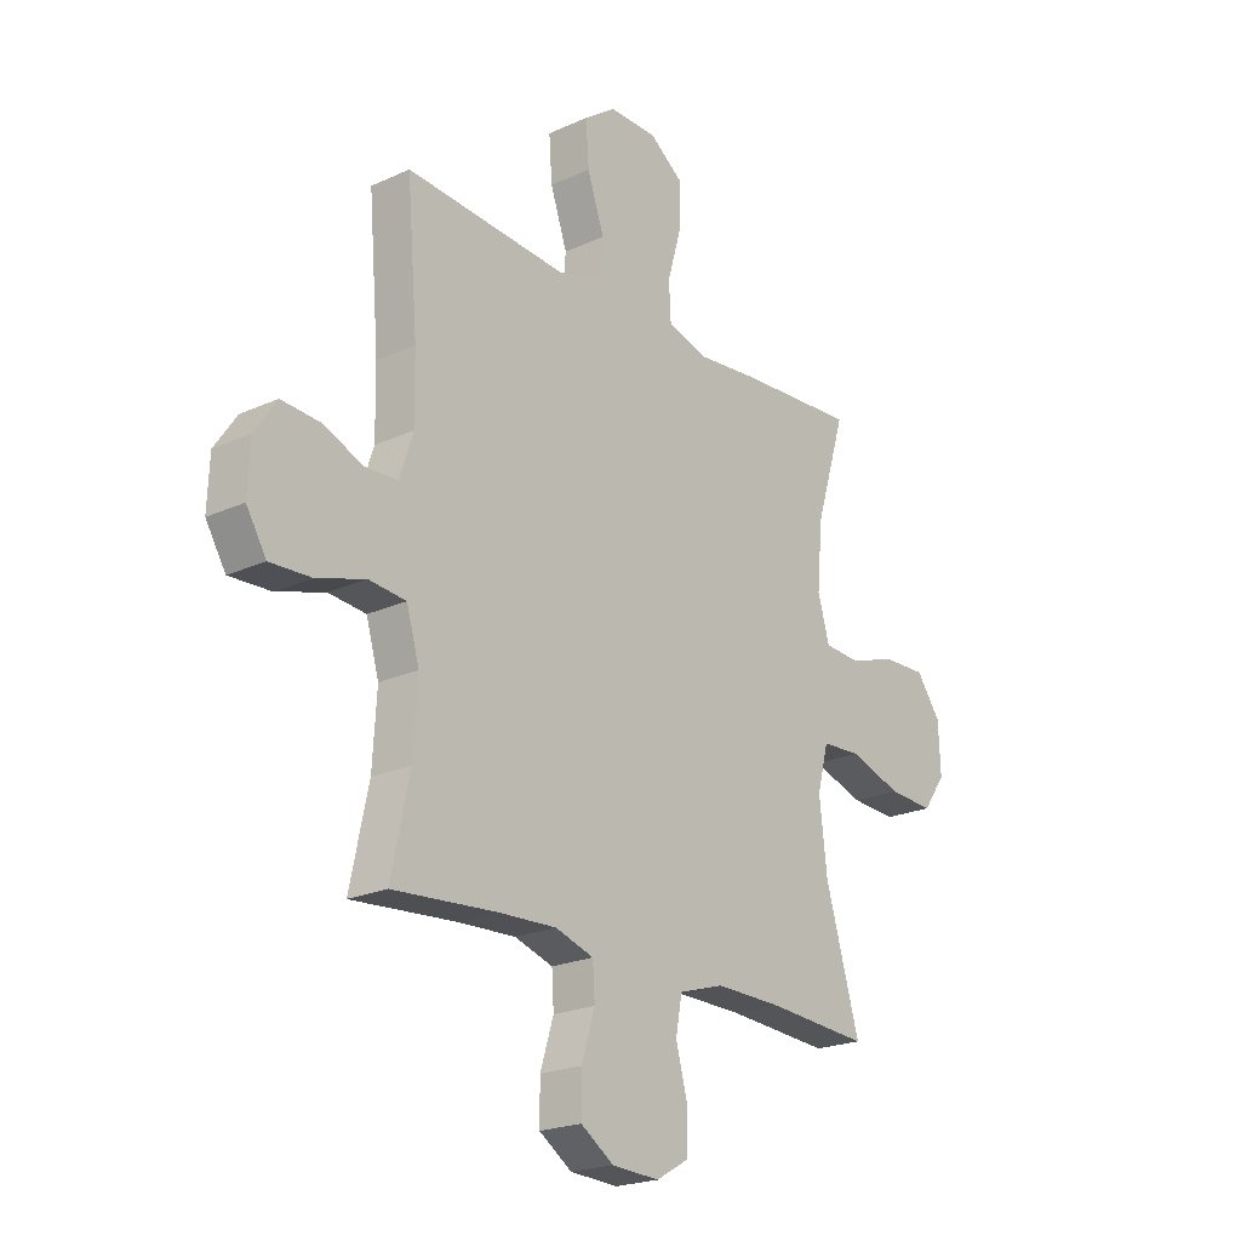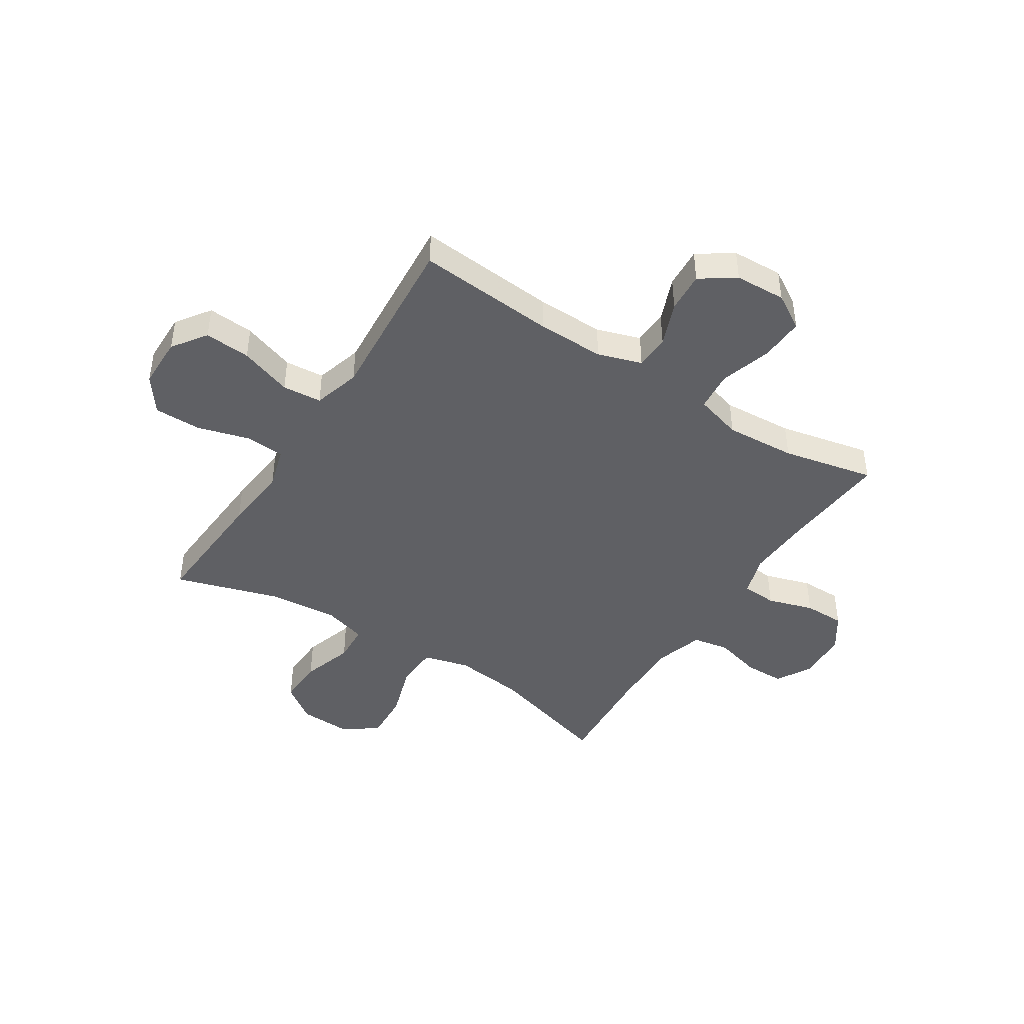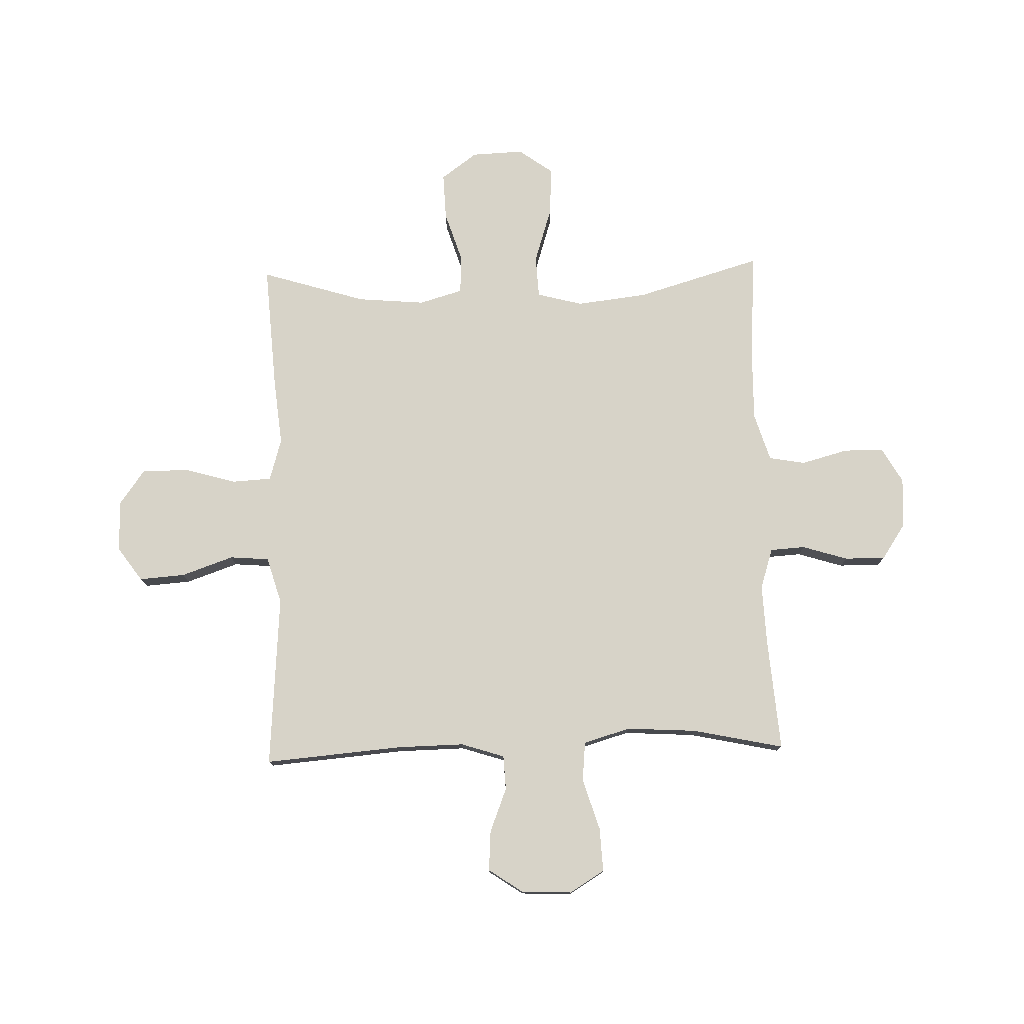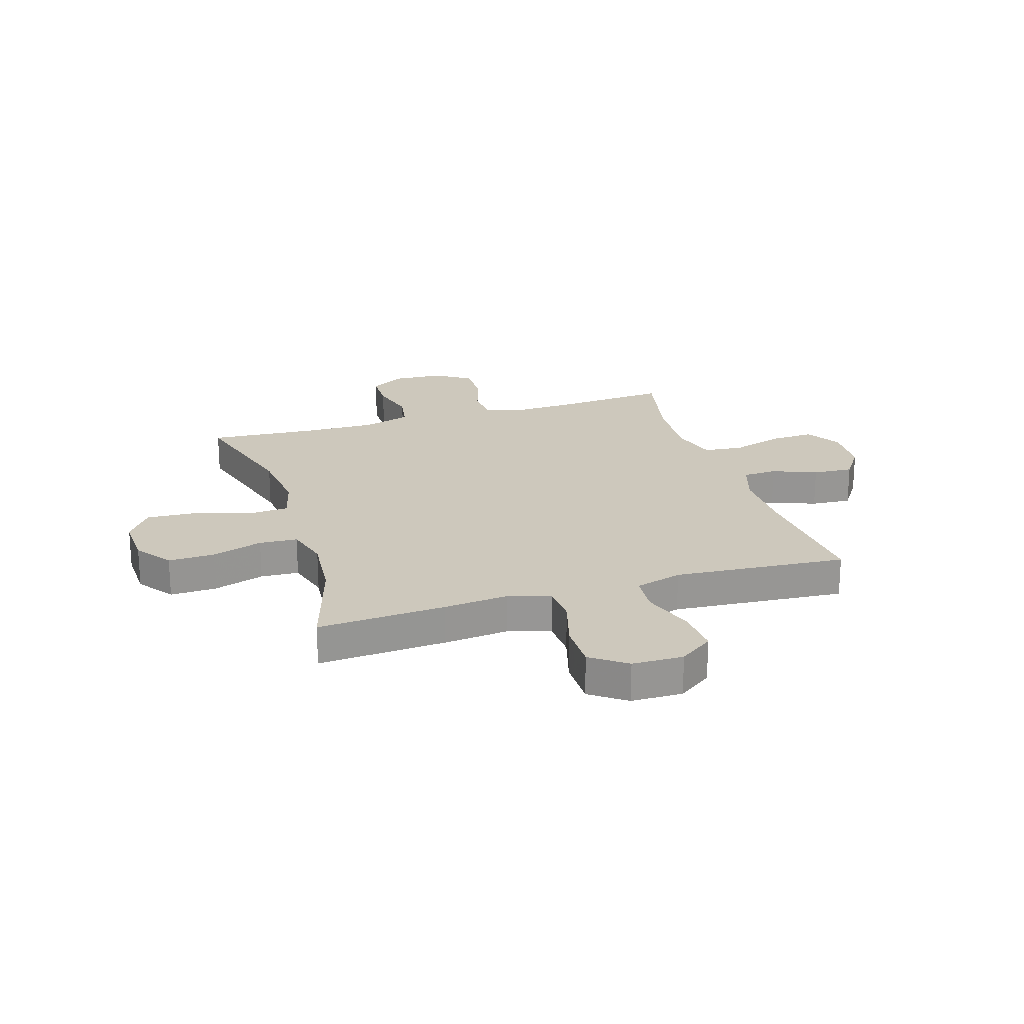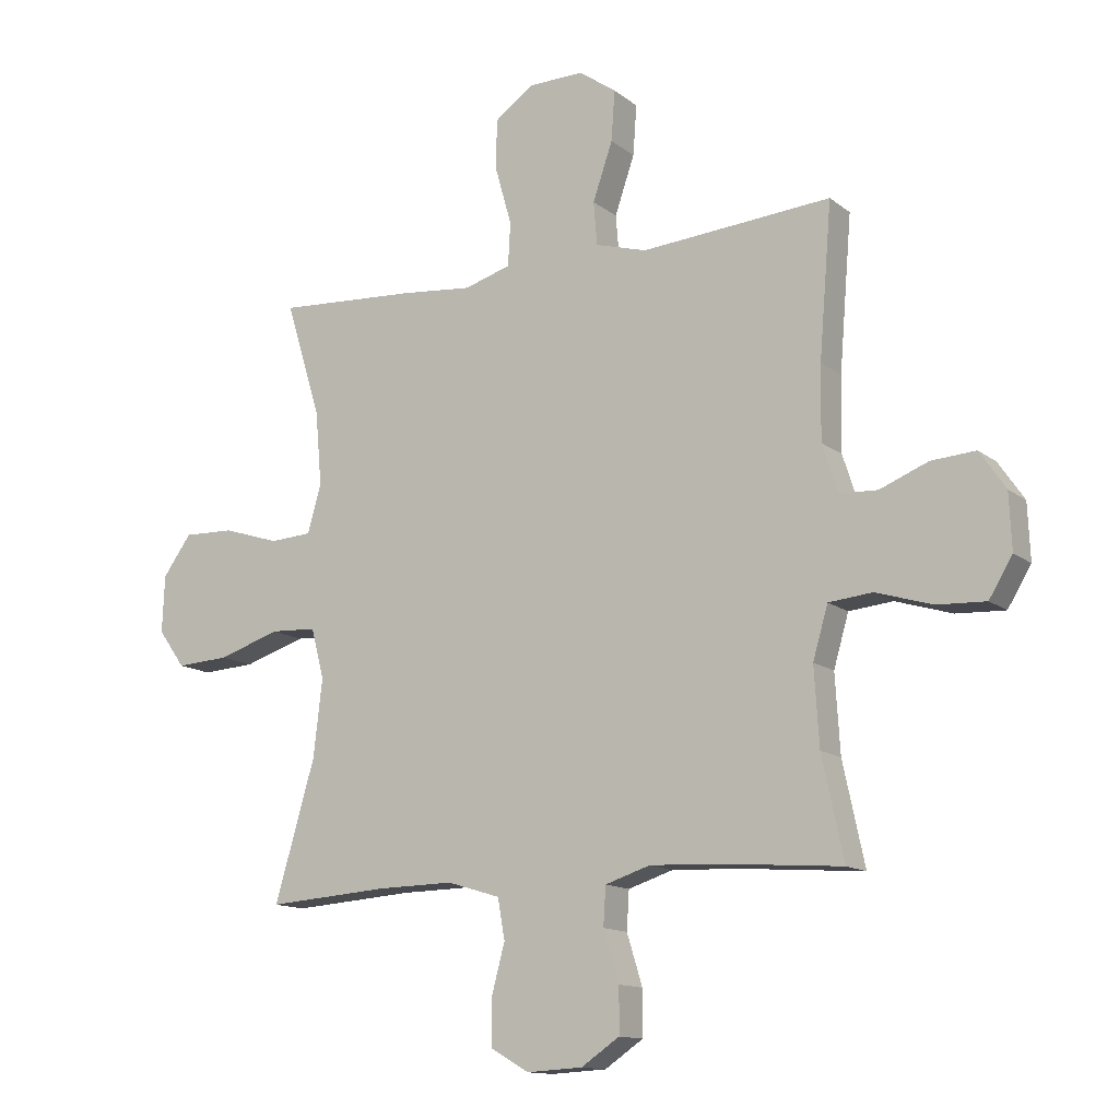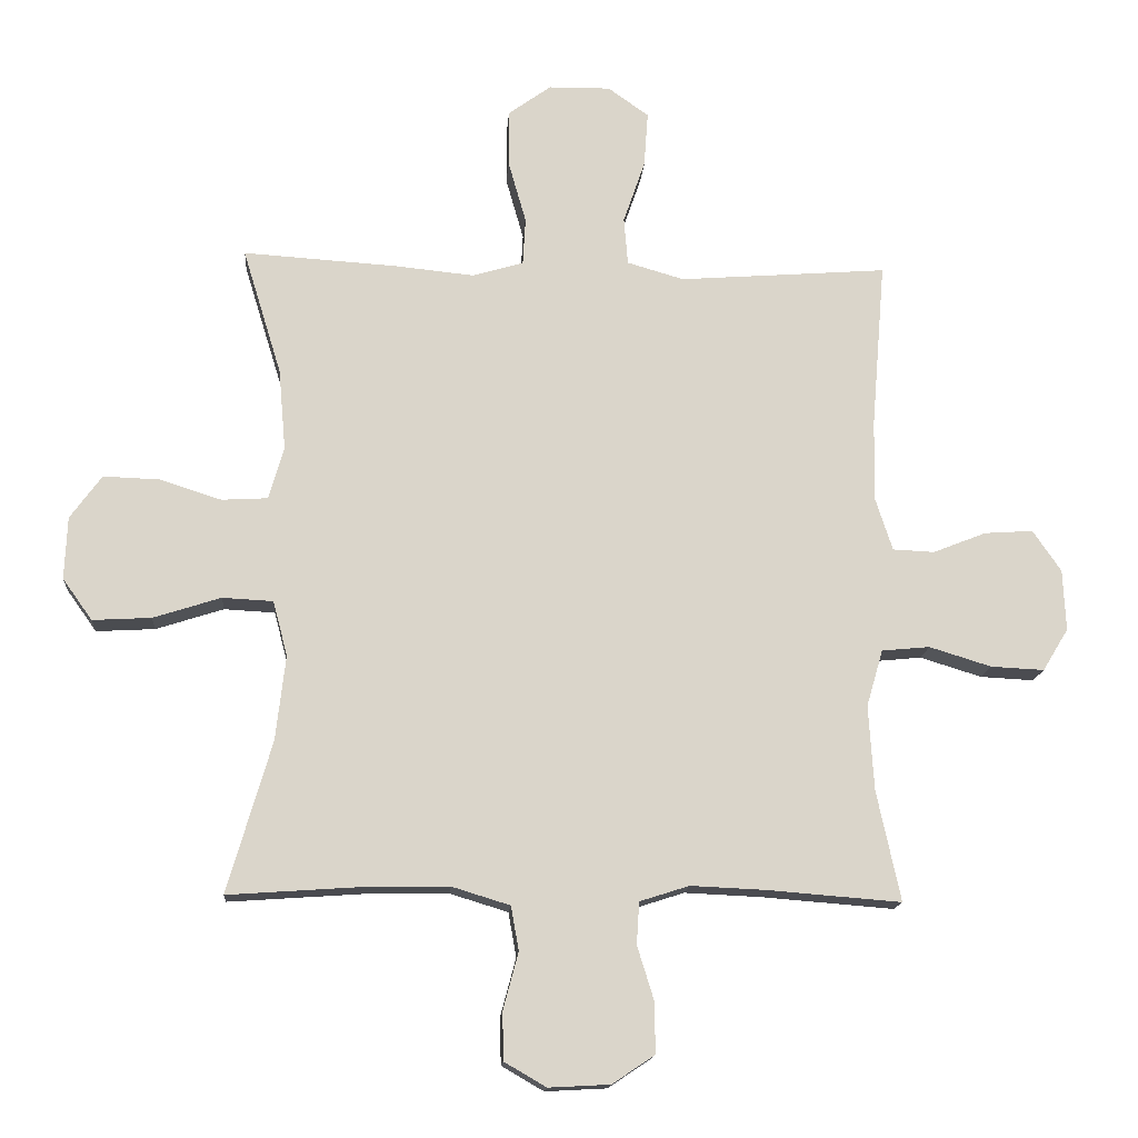
<metadata>
{"format":"obj","ext":"obj","renderer":"f3d","projection":"perspective","resolution":1024,"background":"white","views":[{"elev":-21.6,"azim":128.9,"up":"+Z"},{"elev":-44.0,"azim":57.4,"up":"+Y"},{"elev":77.2,"azim":88.3,"up":"+Y"},{"elev":22.2,"azim":-17.2,"up":"+Y"},{"elev":-13.2,"azim":31.1,"up":"+Z"},{"elev":-15.2,"azim":-4.2,"up":"+Z"}]}
</metadata>
<code>
v -0.5 0.07 -0.5
v -0.433 0.07 -0.27
v -0.418 0.07 -0.141
v -0.44 0.07 -0.057
v -0.517 0.07 -0.053
v -0.62 0.07 -0.086
v -0.709 0.07 -0.091
v -0.754 0.07 -0.028
v -0.75 0.07 0.067
v -0.702 0.07 0.133
v -0.617 0.07 0.13
v -0.523 0.07 0.1
v -0.453 0.07 0.104
v -0.43 0.07 0.184
v -0.441 0.07 0.308
v -0.5 0.07 0.5
v -0.265 0.07 0.485
v -0.146 0.07 0.473
v -0.068 0.07 0.496
v -0.064 0.07 0.568
v -0.091 0.07 0.663
v -0.091 0.07 0.749
v -0.026 0.07 0.796
v 0.068 0.07 0.797
v 0.13 0.07 0.753
v 0.124 0.07 0.669
v 0.091 0.07 0.573
v 0.097 0.07 0.501
v 0.183 0.07 0.476
v 0.316 0.07 0.486
v 0.5 0.07 0.5
v 0.479 0.07 0.246
v 0.477 0.07 0.123
v 0.503 0.07 0.043
v 0.566 0.07 0.04
v 0.647 0.07 0.072
v 0.721 0.07 0.077
v 0.764 0.07 0.014
v 0.768 0.07 -0.079
v 0.729 0.07 -0.143
v 0.648 0.07 -0.139
v 0.554 0.07 -0.11
v 0.481 0.07 -0.117
v 0.456 0.07 -0.203
v 0.464 0.07 -0.332
v 0.5 0.07 -0.5
v 0.297 0.07 -0.484
v 0.183 0.07 -0.479
v 0.108 0.07 -0.503
v 0.104 0.07 -0.567
v 0.13 0.07 -0.651
v 0.13 0.07 -0.726
v 0.066 0.07 -0.769
v -0.027 0.07 -0.774
v -0.091 0.07 -0.737
v -0.092 0.07 -0.664
v -0.069 0.07 -0.578
v -0.081 0.07 -0.511
v -0.169 0.07 -0.484
v -0.298 0.07 -0.486
v -0.5 0 -0.5
v -0.433 0 -0.27
v -0.418 0 -0.141
v -0.44 0 -0.057
v -0.517 0 -0.053
v -0.62 0 -0.086
v -0.709 0 -0.091
v -0.754 0 -0.028
v -0.75 0 0.067
v -0.702 0 0.133
v -0.617 0 0.13
v -0.523 0 0.1
v -0.453 0 0.104
v -0.43 0 0.184
v -0.441 0 0.308
v -0.5 0 0.5
v -0.265 0 0.485
v -0.146 0 0.473
v -0.068 0 0.496
v -0.064 0 0.568
v -0.091 0 0.663
v -0.091 0 0.749
v -0.026 0 0.796
v 0.068 0 0.797
v 0.13 0 0.753
v 0.124 0 0.669
v 0.091 0 0.573
v 0.097 0 0.501
v 0.183 0 0.476
v 0.316 0 0.486
v 0.5 0 0.5
v 0.479 0 0.246
v 0.477 0 0.123
v 0.503 0 0.043
v 0.566 0 0.04
v 0.647 0 0.072
v 0.721 0 0.077
v 0.764 0 0.014
v 0.768 0 -0.079
v 0.729 0 -0.143
v 0.648 0 -0.139
v 0.554 0 -0.11
v 0.481 0 -0.117
v 0.456 0 -0.203
v 0.464 0 -0.332
v 0.5 0 -0.5
v 0.297 0 -0.484
v 0.183 0 -0.479
v 0.108 0 -0.503
v 0.104 0 -0.567
v 0.13 0 -0.651
v 0.13 0 -0.726
v 0.066 0 -0.769
v -0.027 0 -0.774
v -0.091 0 -0.737
v -0.092 0 -0.664
v -0.069 0 -0.578
v -0.081 0 -0.511
v -0.169 0 -0.484
v -0.298 0 -0.486
f 55 56 57
f 54 55 57
f 53 54 57
f 52 53 57
f 51 52 57
f 50 51 57
f 49 50 57 58
f 48 49 58 59
f 45 46 47
f 44 45 47 48
f 43 44 48 59
f 40 41 42
f 39 40 42
f 38 39 42
f 37 38 42
f 36 37 42
f 35 36 42
f 34 35 42 43
f 43 59 60
f 34 43 60
f 33 34 60
f 30 31 32
f 60 1 2
f 33 60 2
f 32 33 2
f 30 32 2
f 29 30 2
f 25 26 27
f 24 25 27
f 23 24 27
f 22 23 27
f 21 22 27
f 20 21 27
f 19 20 27 28
f 15 16 17 18
f 19 28 29
f 18 19 29
f 15 18 29
f 14 15 29
f 10 11 12
f 9 10 12
f 8 9 12
f 7 8 12
f 6 7 12
f 5 6 12
f 4 5 12 13
f 13 14 29
f 4 13 29
f 3 4 29
f 2 3 29
f 117 116 115
f 117 115 114
f 117 114 113
f 117 113 112
f 117 112 111
f 117 111 110
f 118 117 110 109
f 119 118 109 108
f 107 106 105
f 108 107 105 104
f 119 108 104 103
f 102 101 100
f 102 100 99
f 102 99 98
f 102 98 97
f 102 97 96
f 102 96 95
f 103 102 95 94
f 120 119 103
f 120 103 94
f 120 94 93
f 92 91 90
f 62 61 120
f 62 120 93
f 62 93 92
f 62 92 90
f 62 90 89
f 87 86 85
f 87 85 84
f 87 84 83
f 87 83 82
f 87 82 81
f 87 81 80
f 88 87 80 79
f 78 77 76 75
f 89 88 79
f 89 79 78
f 89 78 75
f 89 75 74
f 72 71 70
f 72 70 69
f 72 69 68
f 72 68 67
f 72 67 66
f 72 66 65
f 73 72 65 64
f 89 74 73
f 89 73 64
f 89 64 63
f 89 63 62
f 1 61 62 2
f 2 62 63 3
f 3 63 64 4
f 4 64 65 5
f 5 65 66 6
f 6 66 67 7
f 7 67 68 8
f 8 68 69 9
f 9 69 70 10
f 10 70 71 11
f 11 71 72 12
f 12 72 73 13
f 13 73 74 14
f 14 74 75 15
f 15 75 76 16
f 16 76 77 17
f 17 77 78 18
f 18 78 79 19
f 19 79 80 20
f 20 80 81 21
f 21 81 82 22
f 22 82 83 23
f 23 83 84 24
f 24 84 85 25
f 25 85 86 26
f 26 86 87 27
f 27 87 88 28
f 28 88 89 29
f 29 89 90 30
f 30 90 91 31
f 31 91 92 32
f 32 92 93 33
f 33 93 94 34
f 34 94 95 35
f 35 95 96 36
f 36 96 97 37
f 37 97 98 38
f 38 98 99 39
f 39 99 100 40
f 40 100 101 41
f 41 101 102 42
f 42 102 103 43
f 43 103 104 44
f 44 104 105 45
f 45 105 106 46
f 46 106 107 47
f 47 107 108 48
f 48 108 109 49
f 49 109 110 50
f 50 110 111 51
f 51 111 112 52
f 52 112 113 53
f 53 113 114 54
f 54 114 115 55
f 55 115 116 56
f 56 116 117 57
f 57 117 118 58
f 58 118 119 59
f 59 119 120 60
f 60 120 61 1

</code>
